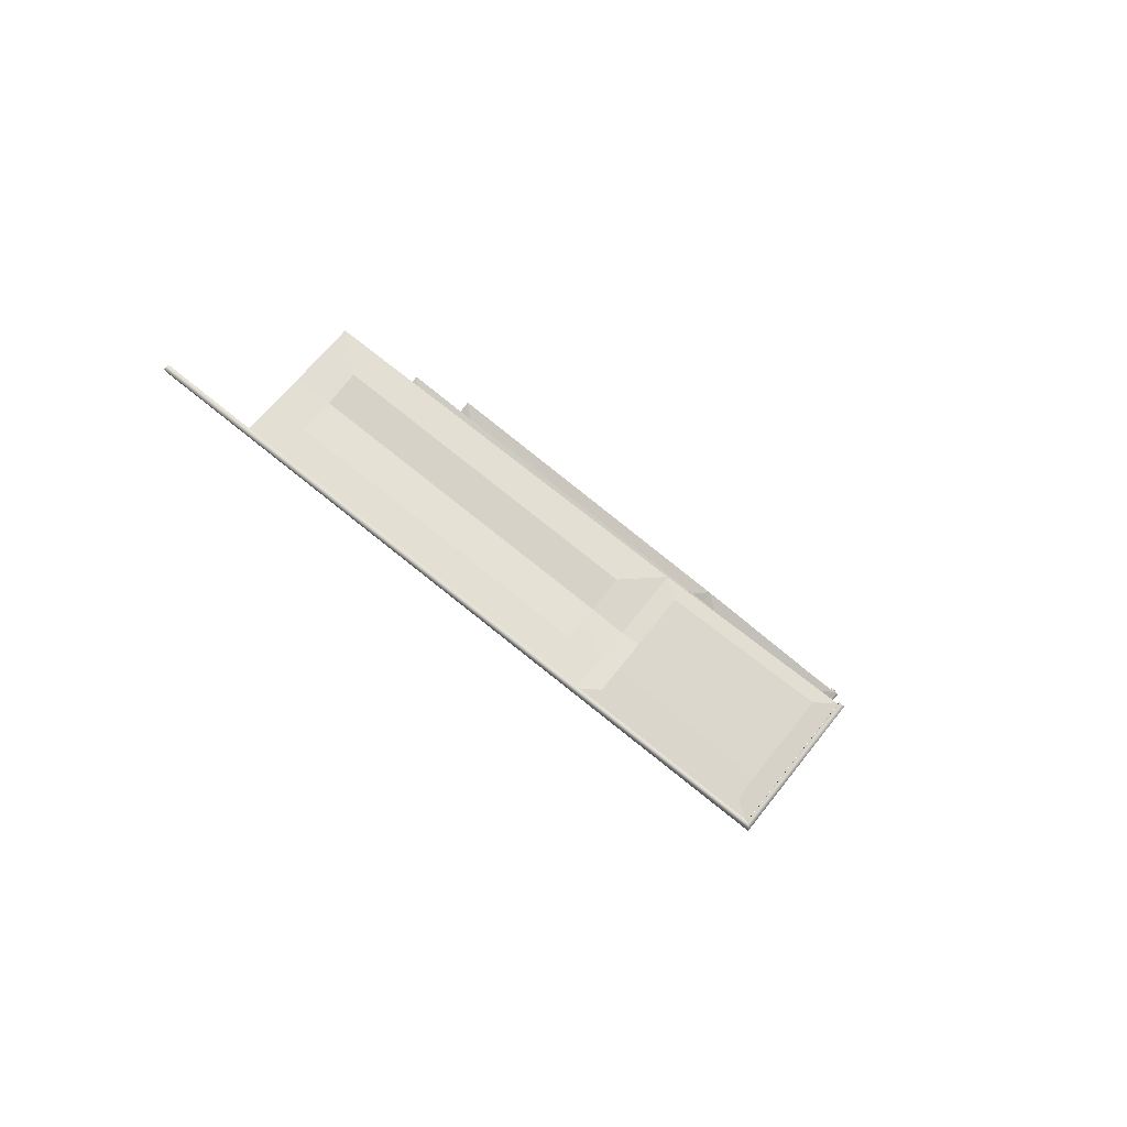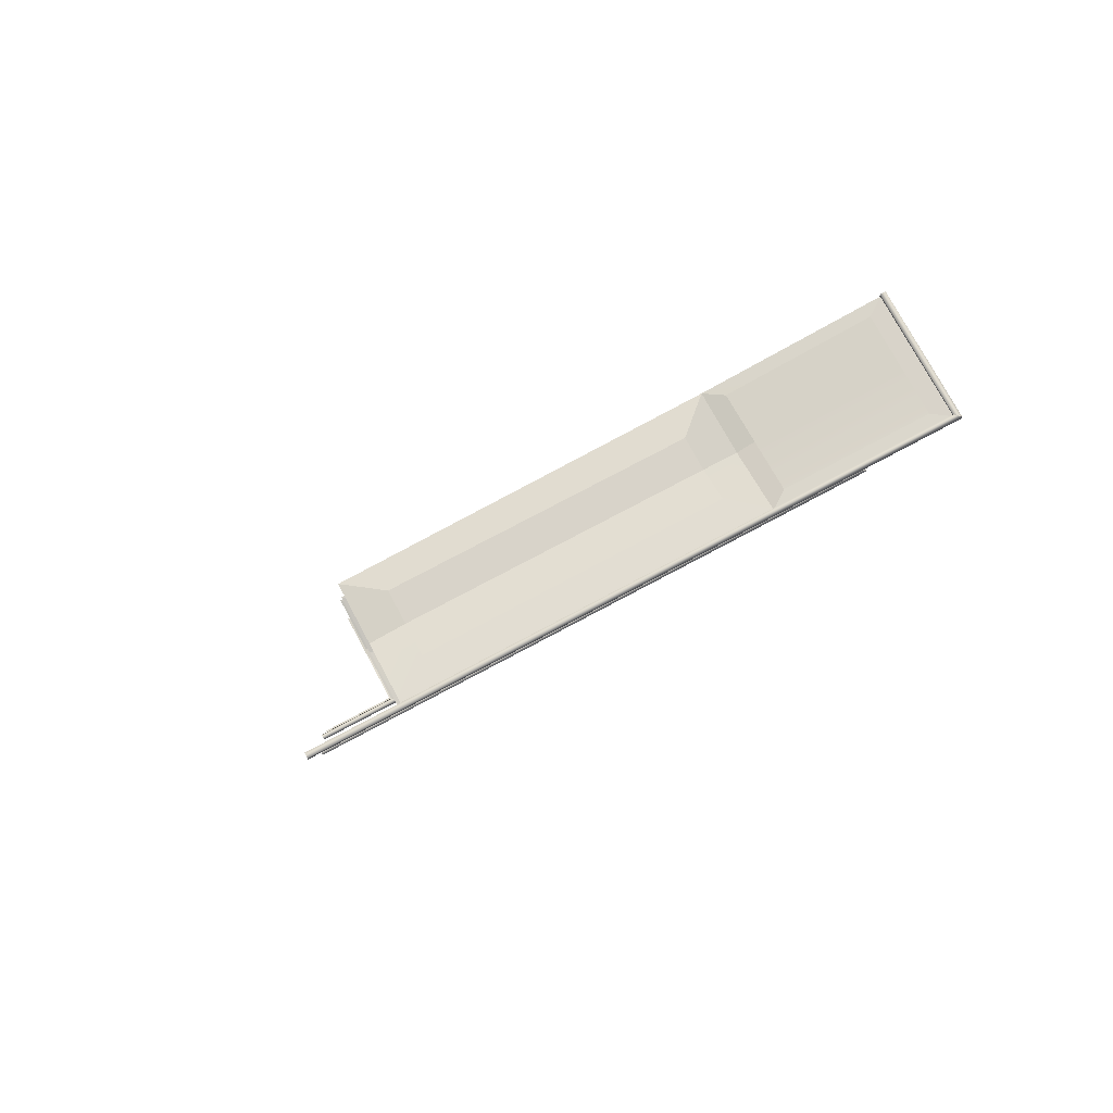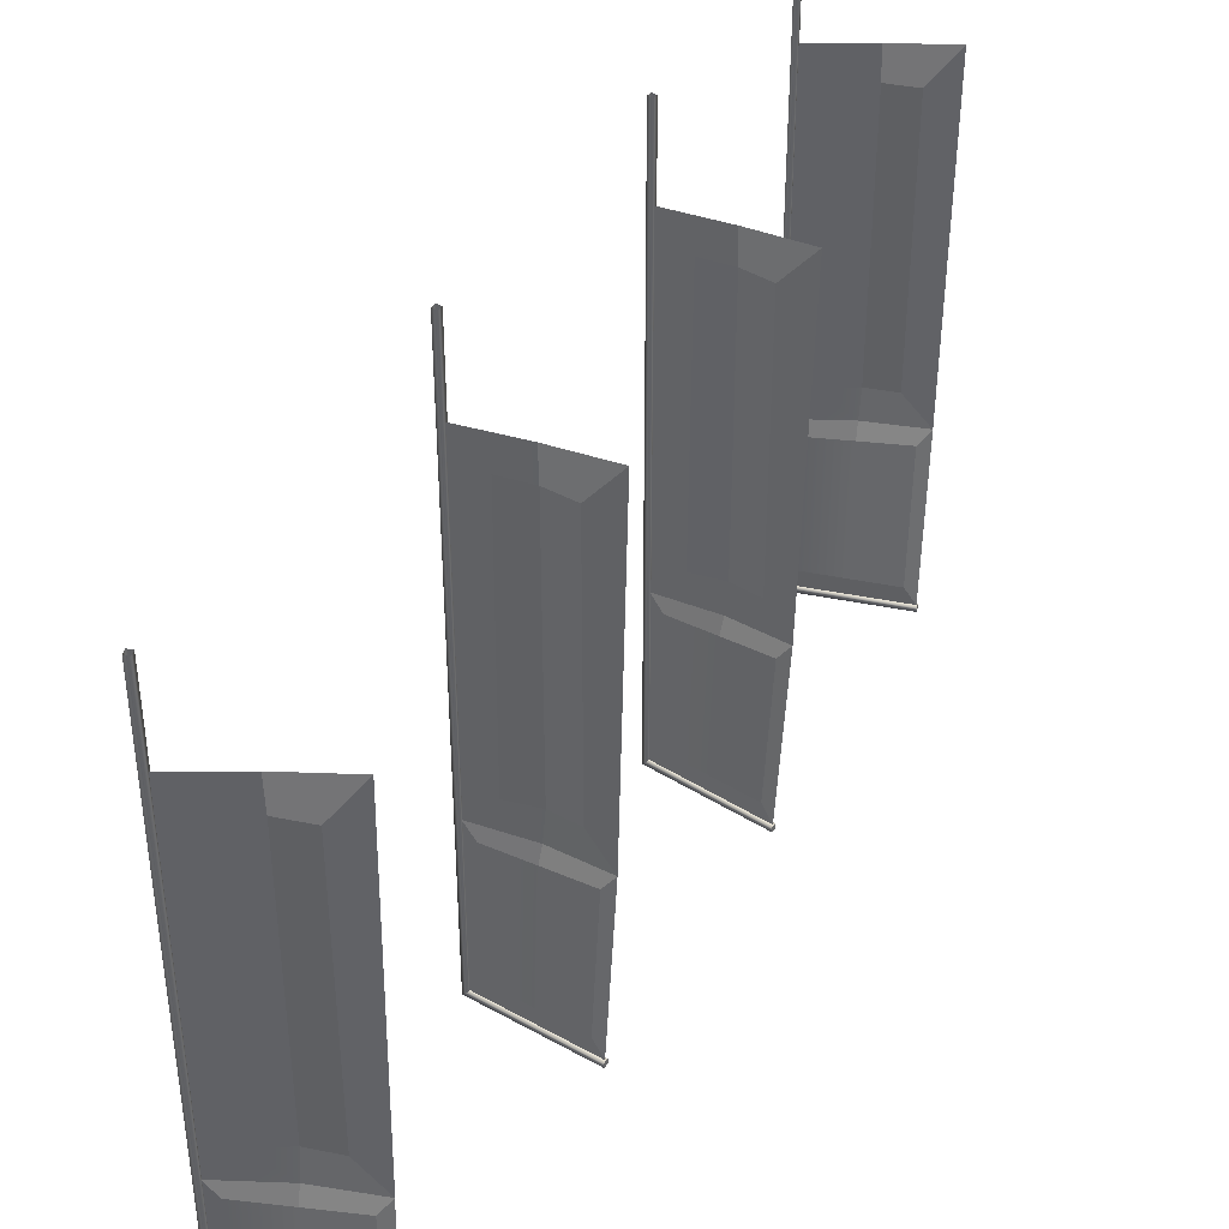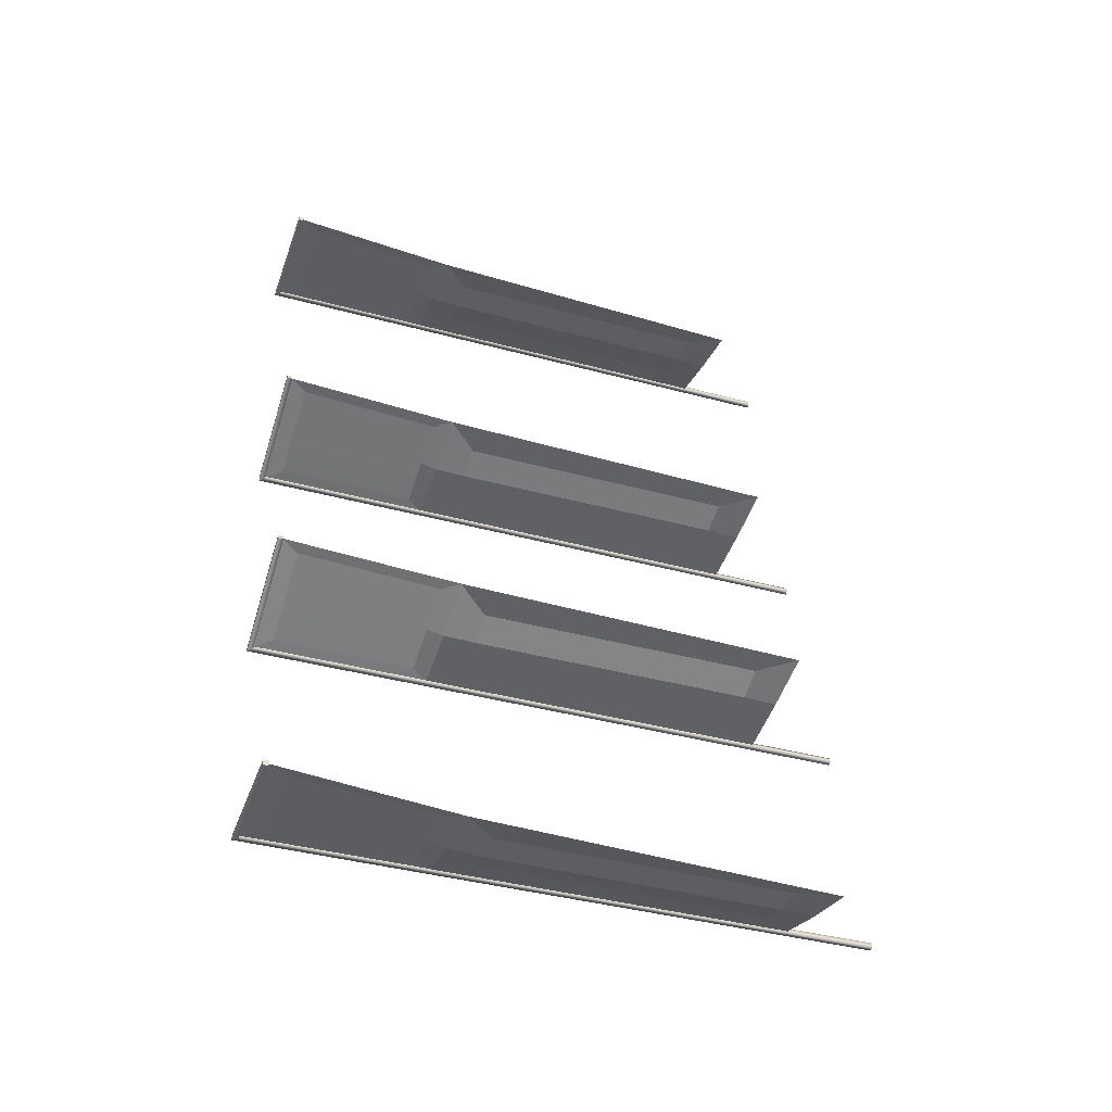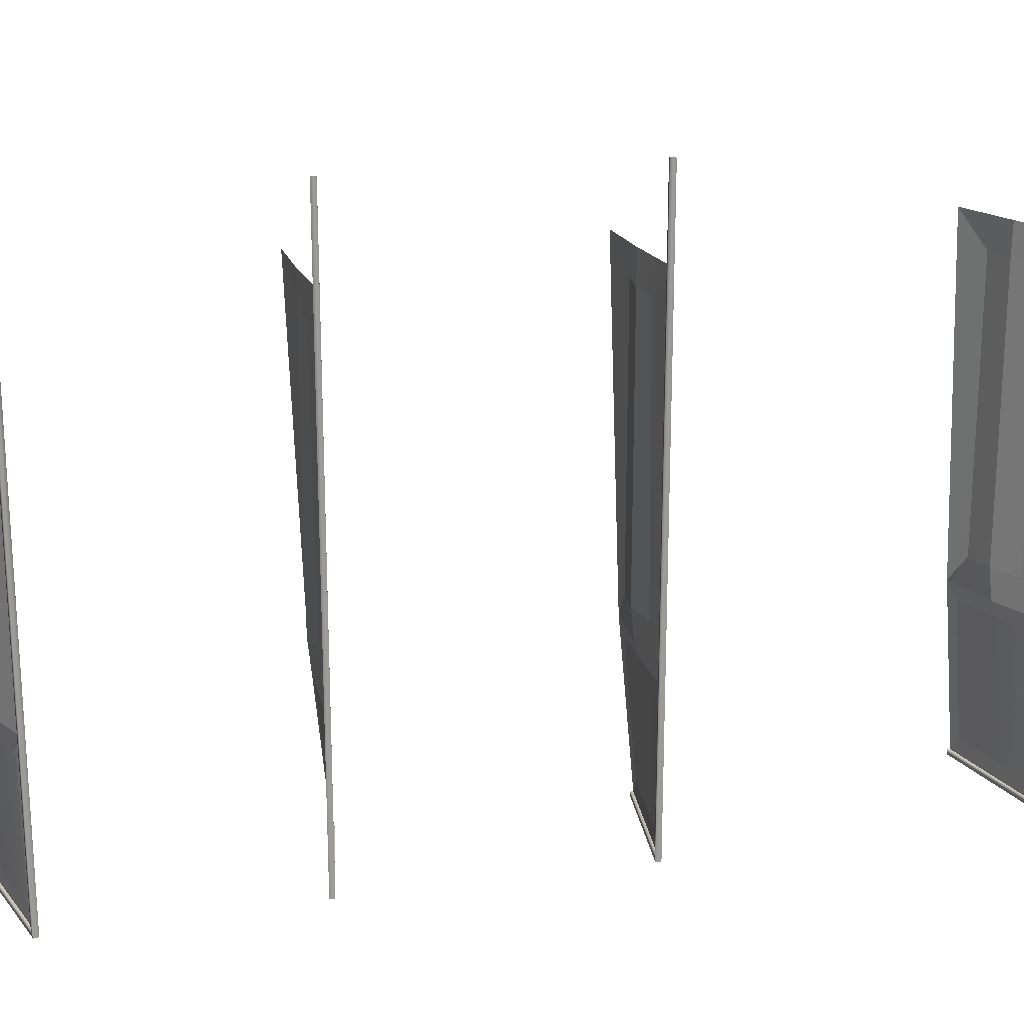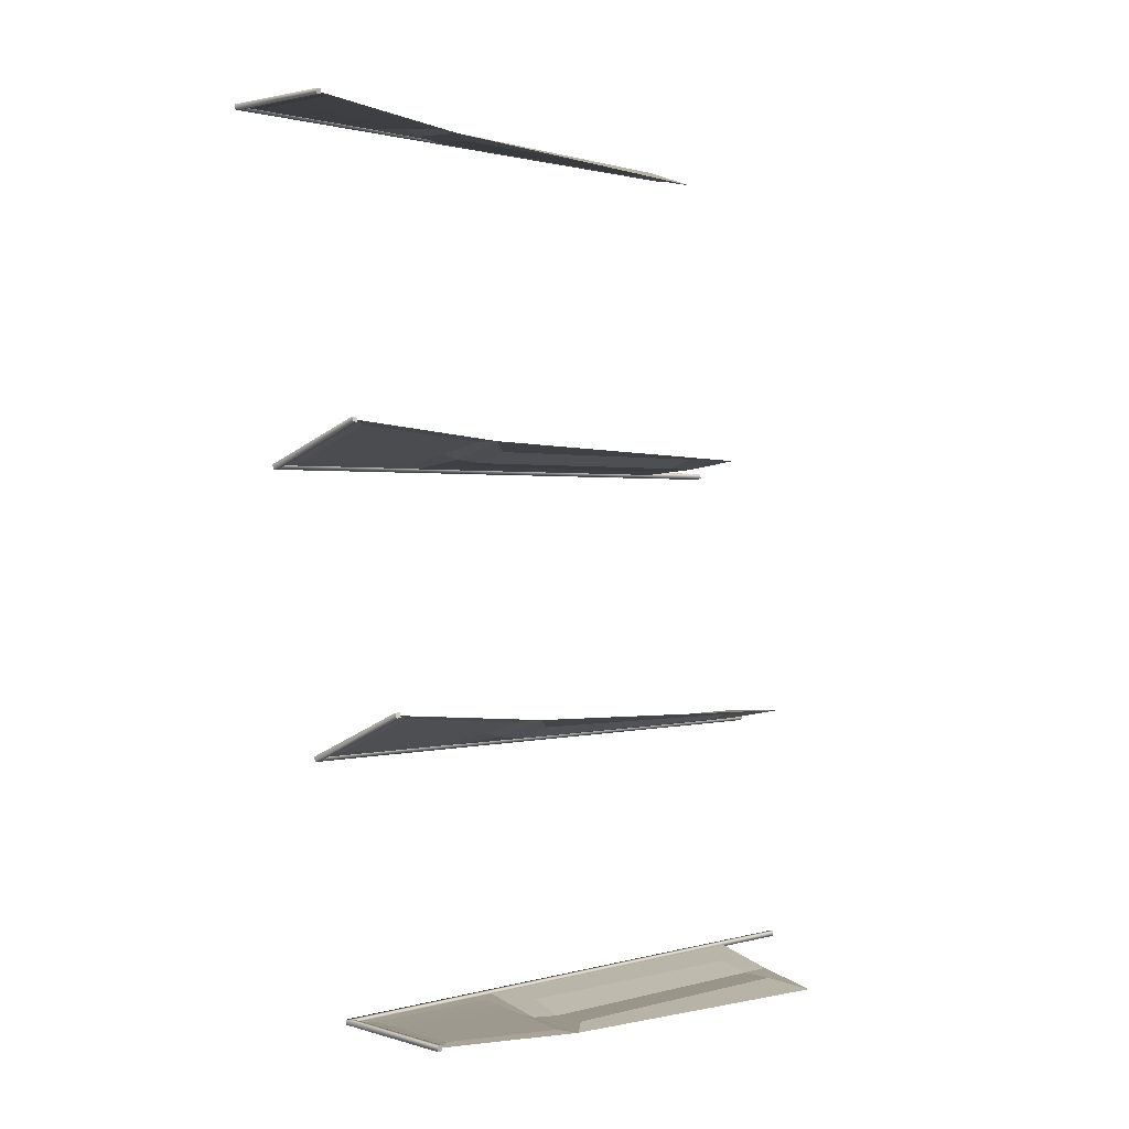
<metadata>
{"format":"obj","ext":"obj","renderer":"f3d","projection":"perspective","resolution":1024,"background":"white","views":[{"elev":78.7,"azim":128.5,"up":"+Y"},{"elev":76.6,"azim":62.0,"up":"+Y"},{"elev":40.2,"azim":-164.6,"up":"+Z"},{"elev":-40.0,"azim":-108.5,"up":"+Y"},{"elev":20.1,"azim":63.6,"up":"+Z"},{"elev":1.0,"azim":-134.9,"up":"+Y"}]}
</metadata>
<code>
o _0FLAG_AC_000_Scene.422
v 2.622e+04 6.478e+04 -668.7
v 2.619e+04 6.477e+04 -668.7
v 2.622e+04 6.478e+04 -392.6
v 2.619e+04 6.477e+04 -392.6
v 2.613e+04 6.478e+04 -869.2
v 2.613e+04 6.478e+04 -874.3
v 2.613e+04 6.479e+04 -874.3
v 2.613e+04 6.479e+04 -869.2
v 2.613e+04 6.477e+04 -699.5
v 2.613e+04 6.476e+04 -359.3
v 2.615e+04 6.477e+04 -392.6
v 2.615e+04 6.477e+04 -668.7
v 2.619e+04 6.477e+04 -359.3
v 2.625e+04 6.479e+04 -359.3
v 2.625e+04 6.479e+04 -699.5
v 2.619e+04 6.477e+04 -699.5
v 2.619e+04 6.479e+04 -869.1
v 2.623e+04 6.479e+04 -852.7
v 2.625e+04 6.479e+04 -869.1
v 2.619e+04 6.479e+04 -852.7
v 2.614e+04 6.478e+04 -852.7
v 2.613e+04 6.478e+04 -869.1
v 2.614e+04 6.477e+04 -715.9
v 2.619e+04 6.478e+04 -715.9
v 2.623e+04 6.479e+04 -715.9
v 2.616e+04 6.445e+04 -668.7
v 2.613e+04 6.445e+04 -668.7
v 2.616e+04 6.445e+04 -392.6
v 2.613e+04 6.445e+04 -392.6
v 2.607e+04 6.448e+04 -874.3
v 2.607e+04 6.449e+04 -874.3
v 2.607e+04 6.448e+04 -869.2
v 2.607e+04 6.449e+04 -869.2
v 2.607e+04 6.446e+04 -359.3
v 2.61e+04 6.446e+04 -668.7
v 2.607e+04 6.447e+04 -699.5
v 2.61e+04 6.446e+04 -392.6
v 2.613e+04 6.445e+04 -359.3
v 2.619e+04 6.444e+04 -359.3
v 2.619e+04 6.444e+04 -699.5
v 2.613e+04 6.445e+04 -699.5
v 2.613e+04 6.446e+04 -869.1
v 2.618e+04 6.445e+04 -852.7
v 2.619e+04 6.444e+04 -869.1
v 2.613e+04 6.446e+04 -852.7
v 2.609e+04 6.448e+04 -852.7
v 2.607e+04 6.448e+04 -869.1
v 2.608e+04 6.447e+04 -715.9
v 2.613e+04 6.446e+04 -715.9
v 2.618e+04 6.445e+04 -715.9
v 2.605e+04 6.393e+04 -668.7
v 2.602e+04 6.392e+04 -668.7
v 2.605e+04 6.393e+04 -392.6
v 2.602e+04 6.392e+04 -392.6
v 2.596e+04 6.393e+04 -874.3
v 2.596e+04 6.394e+04 -874.3
v 2.596e+04 6.393e+04 -869.2
v 2.596e+04 6.394e+04 -869.2
v 2.596e+04 6.392e+04 -699.5
v 2.596e+04 6.391e+04 -359.3
v 2.599e+04 6.392e+04 -392.6
v 2.599e+04 6.392e+04 -668.7
v 2.602e+04 6.392e+04 -359.3
v 2.608e+04 6.394e+04 -359.3
v 2.608e+04 6.394e+04 -699.5
v 2.602e+04 6.392e+04 -699.5
v 2.602e+04 6.394e+04 -869.1
v 2.607e+04 6.394e+04 -852.7
v 2.608e+04 6.394e+04 -869.1
v 2.602e+04 6.394e+04 -852.7
v 2.597e+04 6.393e+04 -852.7
v 2.596e+04 6.393e+04 -869.1
v 2.597e+04 6.392e+04 -715.9
v 2.602e+04 6.393e+04 -715.9
v 2.607e+04 6.393e+04 -715.9
v 2.61e+04 6.418e+04 -668.7
v 2.606e+04 6.418e+04 -668.7
v 2.61e+04 6.418e+04 -392.6
v 2.606e+04 6.418e+04 -392.6
v 2.601e+04 6.422e+04 -874.3
v 2.602e+04 6.422e+04 -874.3
v 2.601e+04 6.422e+04 -869.2
v 2.602e+04 6.422e+04 -869.2
v 2.6e+04 6.419e+04 -359.3
v 2.603e+04 6.419e+04 -668.7
v 2.601e+04 6.42e+04 -699.5
v 2.603e+04 6.419e+04 -392.6
v 2.606e+04 6.418e+04 -359.3
v 2.613e+04 6.417e+04 -359.3
v 2.613e+04 6.417e+04 -699.5
v 2.607e+04 6.418e+04 -699.5
v 2.607e+04 6.42e+04 -869.1
v 2.611e+04 6.418e+04 -852.7
v 2.613e+04 6.417e+04 -869.1
v 2.607e+04 6.42e+04 -852.7
v 2.603e+04 6.421e+04 -852.7
v 2.602e+04 6.422e+04 -869.1
v 2.602e+04 6.42e+04 -715.9
v 2.607e+04 6.419e+04 -715.9
v 2.611e+04 6.418e+04 -715.9
v 2.625e+04 6.478e+04 -874.3
v 2.625e+04 6.479e+04 -874.3
v 2.625e+04 6.478e+04 -869.2
v 2.625e+04 6.479e+04 -869.2
v 2.625e+04 6.479e+04 -274.3
v 2.625e+04 6.478e+04 -274.3
v 2.625e+04 6.479e+04 -274.3
v 2.625e+04 6.478e+04 -274.3
v 2.619e+04 6.444e+04 -874.3
v 2.619e+04 6.444e+04 -874.3
v 2.619e+04 6.444e+04 -869.2
v 2.619e+04 6.445e+04 -869.2
v 2.619e+04 6.445e+04 -274.3
v 2.619e+04 6.444e+04 -274.3
v 2.619e+04 6.444e+04 -274.3
v 2.619e+04 6.444e+04 -274.3
v 2.608e+04 6.393e+04 -874.3
v 2.608e+04 6.394e+04 -874.3
v 2.608e+04 6.393e+04 -869.2
v 2.608e+04 6.394e+04 -869.2
v 2.608e+04 6.394e+04 -274.3
v 2.608e+04 6.393e+04 -274.3
v 2.608e+04 6.394e+04 -274.3
v 2.608e+04 6.393e+04 -274.3
v 2.613e+04 6.417e+04 -874.3
v 2.613e+04 6.417e+04 -874.3
v 2.613e+04 6.418e+04 -869.2
v 2.612e+04 6.417e+04 -869.2
v 2.613e+04 6.418e+04 -274.3
v 2.612e+04 6.417e+04 -274.3
v 2.613e+04 6.417e+04 -274.3
v 2.613e+04 6.417e+04 -274.3
f 2 3 4
f 5 7 6
f 7 5 8
f 11 9 12
f 3 13 4
f 15 3 1
f 16 15 1
f 16 12 9
f 17 19 18
f 17 18 20
f 21 17 20
f 17 21 22
f 20 23 21
f 20 25 24
f 18 25 20
f 9 22 21
f 9 21 23
f 25 16 24
f 16 25 15
f 30 32 31
f 31 32 33
f 34 35 37
f 28 38 29
f 40 28 26
f 41 26 27
f 41 35 36
f 35 41 27
f 42 46 47
f 45 50 49
f 40 43 44
f 48 49 41
f 41 36 48
f 47 48 36
f 50 41 49
f 41 50 40
f 37 38 34
f 27 29 35
f 51 53 52
f 55 57 56
f 56 57 58
f 61 59 62
f 63 53 64
f 65 53 51
f 66 65 51
f 62 66 52
f 67 68 70
f 67 71 72
f 70 73 71
f 68 75 70
f 65 68 69
f 59 72 71
f 59 71 73
f 52 54 62
f 62 54 61
f 77 78 79
f 80 82 81
f 81 82 83
f 78 88 79
f 88 78 89
f 90 89 78
f 91 76 77
f 91 85 86
f 85 91 77
f 92 94 93
f 92 93 95
f 96 92 95
f 92 96 97
f 96 99 98
f 95 99 96
f 95 100 99
f 93 90 100
f 98 99 91
f 91 100 90
f 79 88 87
f 77 79 85
f 85 79 87
f 3 1 2
f 11 9 10
f 3 13 14
f 14 15 3
f 1 16 2
f 16 12 2
f 20 23 24
f 18 15 19
f 15 18 25
f 23 16 24
f 16 23 9
f 4 11 13
f 11 10 13
f 4 2 12
f 12 11 4
f 28 26 27
f 27 29 28
f 36 34 35
f 28 38 39
f 40 28 39
f 40 41 26
f 44 42 43
f 45 43 42
f 42 46 45
f 49 46 48
f 46 49 45
f 45 50 43
f 40 43 50
f 47 48 46
f 29 37 38
f 35 37 29
f 52 54 53
f 61 59 60
f 63 53 54
f 64 65 53
f 51 66 52
f 62 66 59
f 69 67 68
f 67 71 70
f 70 73 74
f 75 70 74
f 65 68 75
f 73 66 74
f 66 73 59
f 66 75 74
f 75 66 65
f 54 61 63
f 61 60 63
f 78 76 77
f 86 84 85
f 85 84 87
f 78 90 76
f 90 91 76
f 95 100 93
f 93 90 94
f 91 98 86
f 97 98 96
f 98 97 86
f 91 100 99
f 87 84 88
f 6 102 101
f 103 6 101
f 102 6 7
f 6 103 5
f 102 7 104
f 103 8 5
f 8 103 104
f 104 7 8
f 104 106 105
f 107 104 105
f 103 106 104
f 104 107 102
f 103 108 106
f 107 101 102
f 101 108 103
f 101 107 108
f 30 110 109
f 111 30 109
f 31 110 30
f 30 111 32
f 110 31 112
f 112 32 111
f 112 31 33
f 32 112 33
f 113 111 114
f 111 115 114
f 111 113 112
f 109 115 111
f 116 112 113
f 109 116 115
f 112 116 110
f 110 116 109
f 55 118 117
f 119 55 117
f 118 55 56
f 55 119 57
f 118 56 120
f 119 58 57
f 58 119 120
f 120 56 58
f 120 122 121
f 123 120 121
f 119 122 120
f 120 123 118
f 119 124 122
f 123 117 118
f 117 124 119
f 117 123 124
f 125 81 126
f 126 81 127
f 81 125 80
f 127 81 83
f 128 80 125
f 83 128 127
f 80 128 82
f 128 83 82
f 129 128 130
f 128 131 130
f 128 129 127
f 125 131 128
f 132 127 129
f 125 132 131
f 127 132 126
f 126 132 125

</code>
